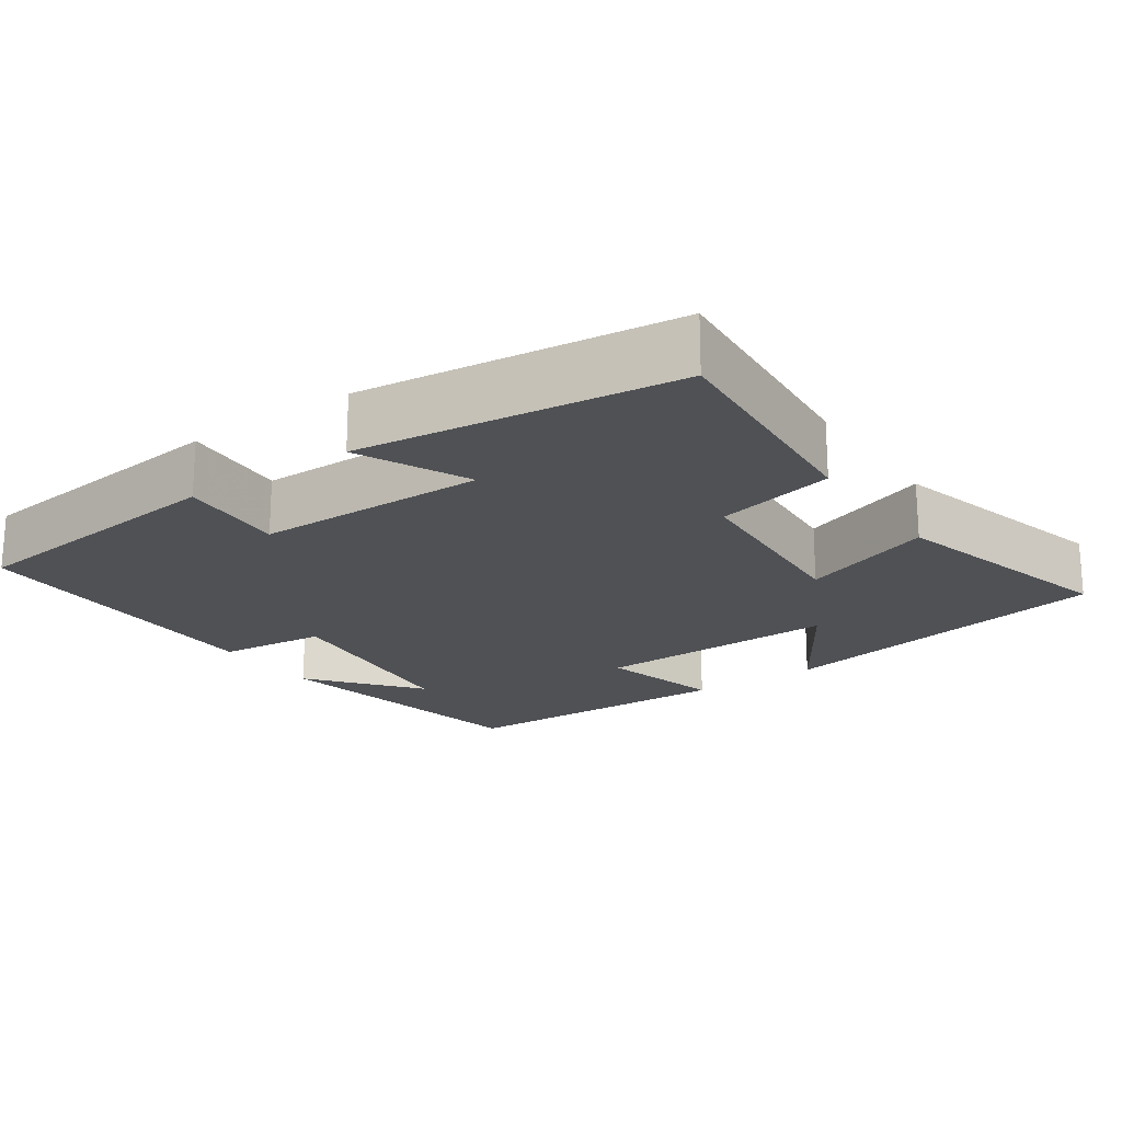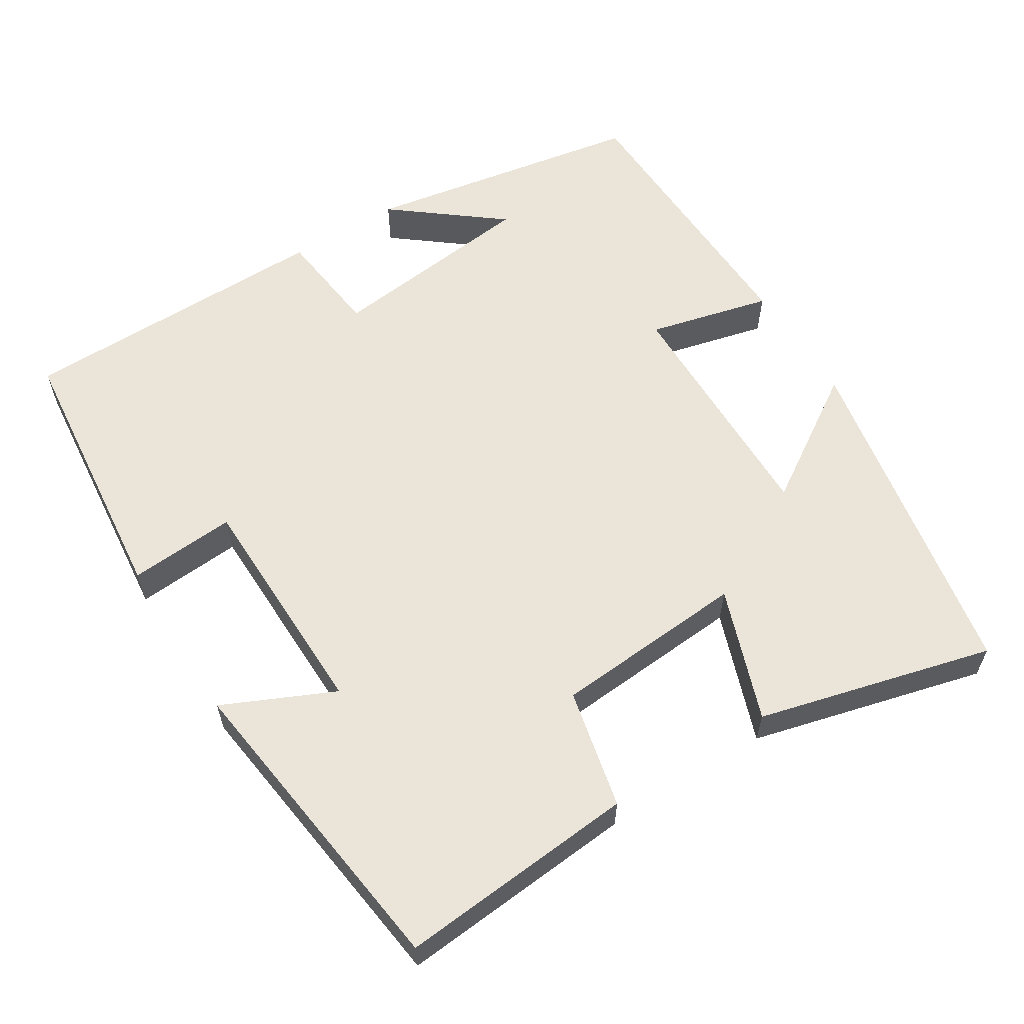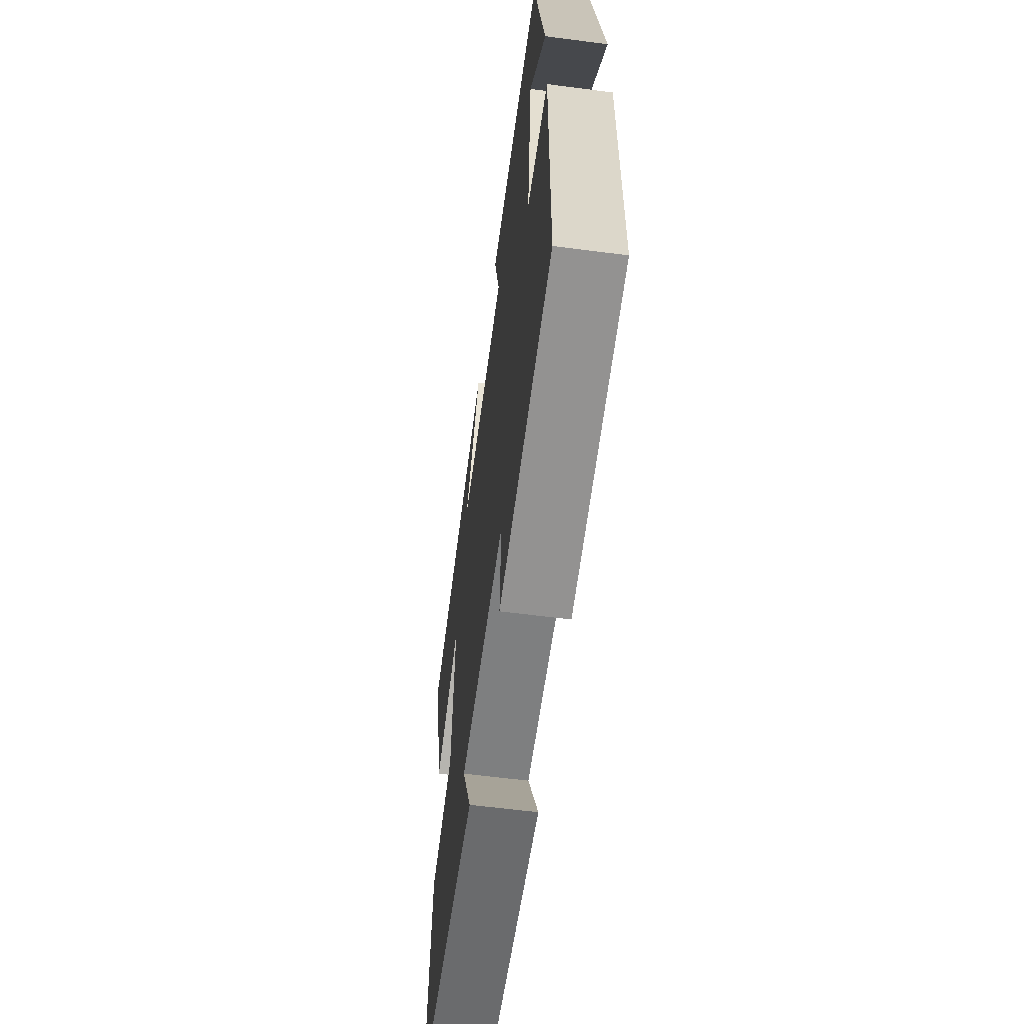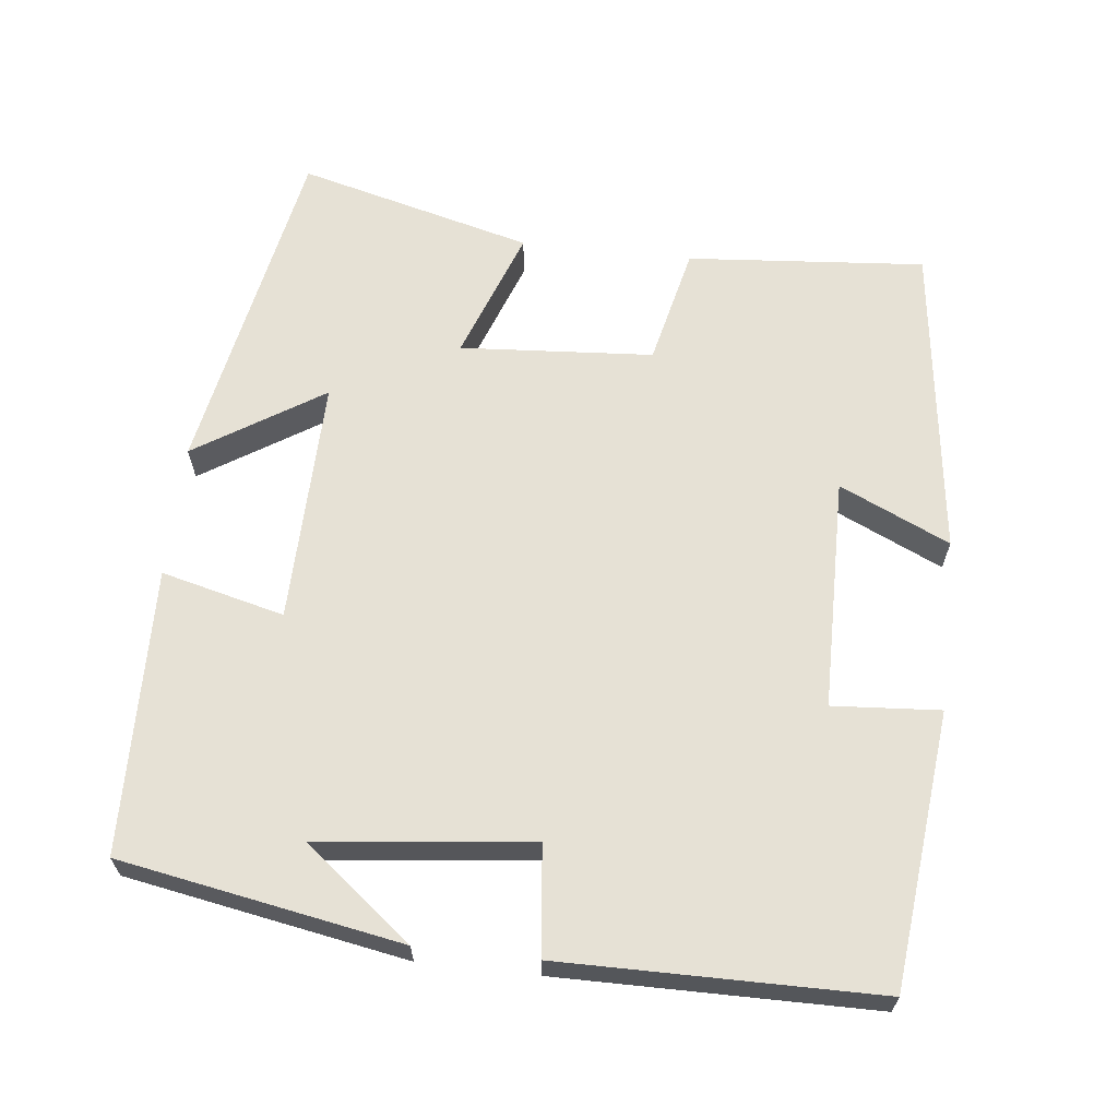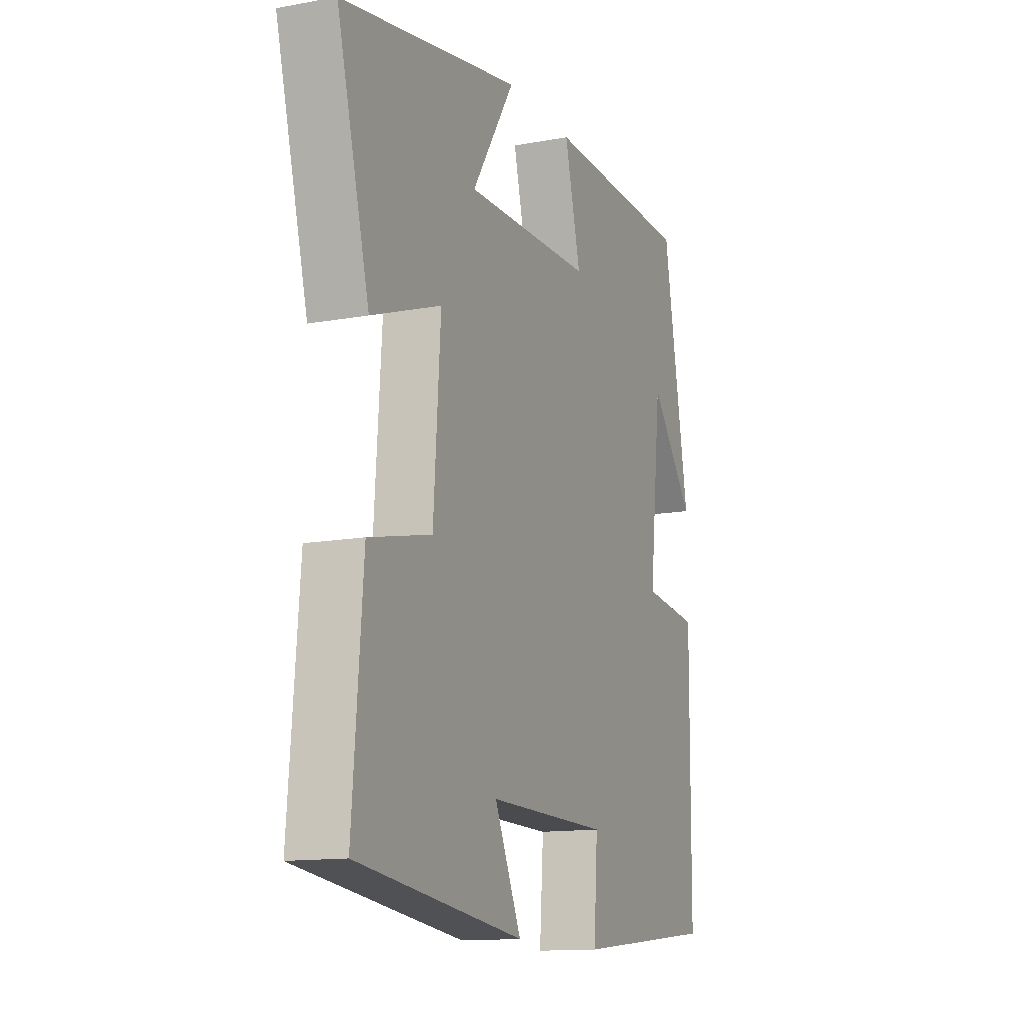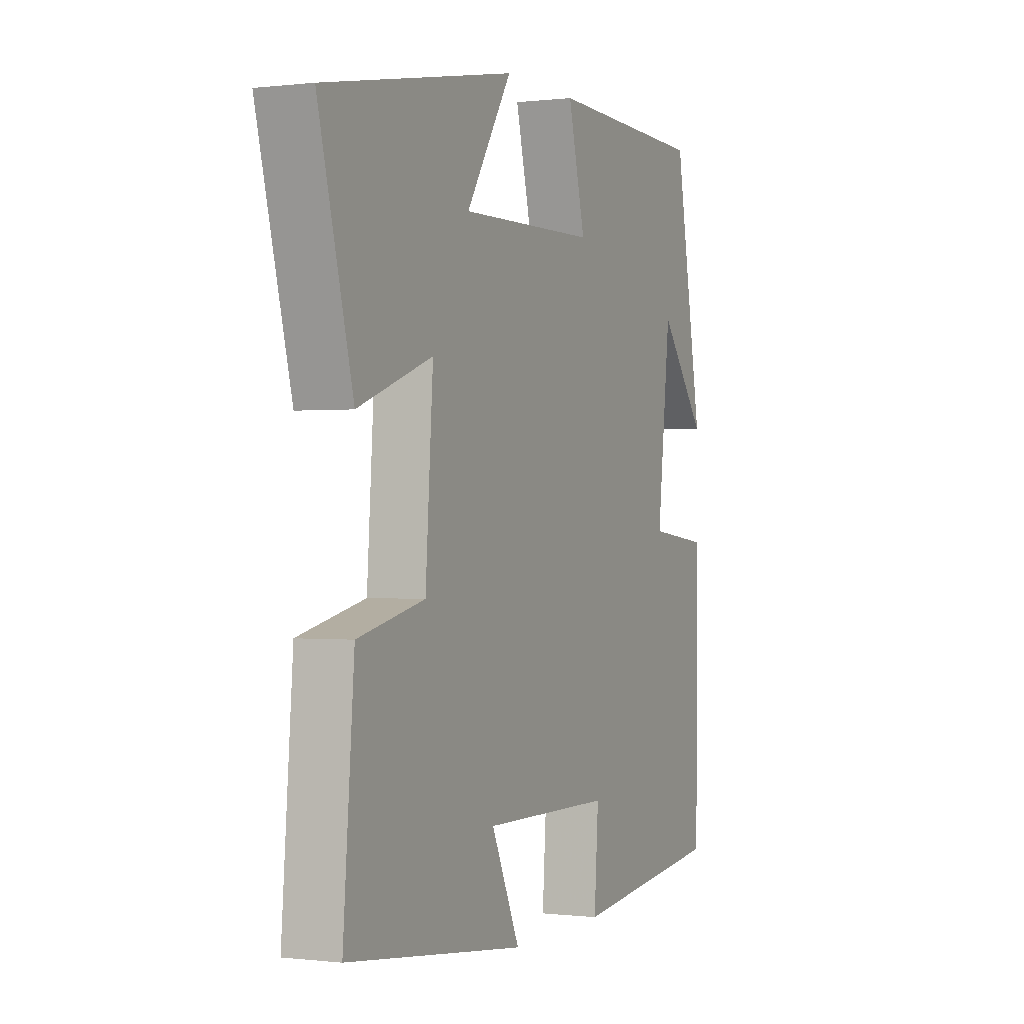
<metadata>
{"format":"obj","ext":"obj","renderer":"f3d","projection":"perspective","resolution":1024,"background":"white","views":[{"elev":-20.1,"azim":-145.1,"up":"+Y"},{"elev":59.4,"azim":-122.2,"up":"+Y"},{"elev":-60.4,"azim":82.4,"up":"+Z"},{"elev":64.1,"azim":96.4,"up":"+Y"},{"elev":-13.3,"azim":-67.3,"up":"+Z"},{"elev":-0.2,"azim":-65.7,"up":"+Z"}]}
</metadata>
<code>
v -0.582 0.07 0.414
v -0.126 0.07 0.5
v -0.235 0.07 0.33
v 0.093 0.07 0.336
v 0.052 0.07 0.5
v 0.433 0.07 0.49
v 0.5 0.07 0.116
v 0.387 0.07 0.258
v 0.355 0.07 -0.024
v 0.5 0.07 -0.04
v 0.497 0.07 -0.461
v 0.13 0.07 -0.5
v 0.14 0.07 -0.357
v -0.17 0.07 -0.353
v -0.102 0.07 -0.5
v -0.526 0.07 -0.447
v -0.5 0.07 -0.129
v -0.341 0.07 -0.093
v -0.323 0.07 0.165
v -0.5 0.07 0.101
v -0.582 0 0.414
v -0.126 0 0.5
v -0.235 0 0.33
v 0.093 0 0.336
v 0.052 0 0.5
v 0.433 0 0.49
v 0.5 0 0.116
v 0.387 0 0.258
v 0.355 0 -0.024
v 0.5 0 -0.04
v 0.497 0 -0.461
v 0.13 0 -0.5
v 0.14 0 -0.357
v -0.17 0 -0.353
v -0.102 0 -0.5
v -0.526 0 -0.447
v -0.5 0 -0.129
v -0.341 0 -0.093
v -0.323 0 0.165
v -0.5 0 0.101
f 19 20 1
f 15 16 17 18
f 14 15 18
f 13 14 18 19
f 10 11 12 13
f 9 10 13
f 8 9 13 19
f 6 7 8
f 4 5 6 8
f 3 4 8 19
f 1 2 3
f 1 3 19
f 21 40 39
f 38 37 36 35
f 38 35 34
f 39 38 34 33
f 33 32 31 30
f 33 30 29
f 39 33 29 28
f 28 27 26
f 28 26 25 24
f 39 28 24 23
f 23 22 21
f 39 23 21
f 1 21 22 2
f 2 22 23 3
f 3 23 24 4
f 4 24 25 5
f 5 25 26 6
f 6 26 27 7
f 7 27 28 8
f 8 28 29 9
f 9 29 30 10
f 10 30 31 11
f 11 31 32 12
f 12 32 33 13
f 13 33 34 14
f 14 34 35 15
f 15 35 36 16
f 16 36 37 17
f 17 37 38 18
f 18 38 39 19
f 19 39 40 20
f 20 40 21 1

</code>
